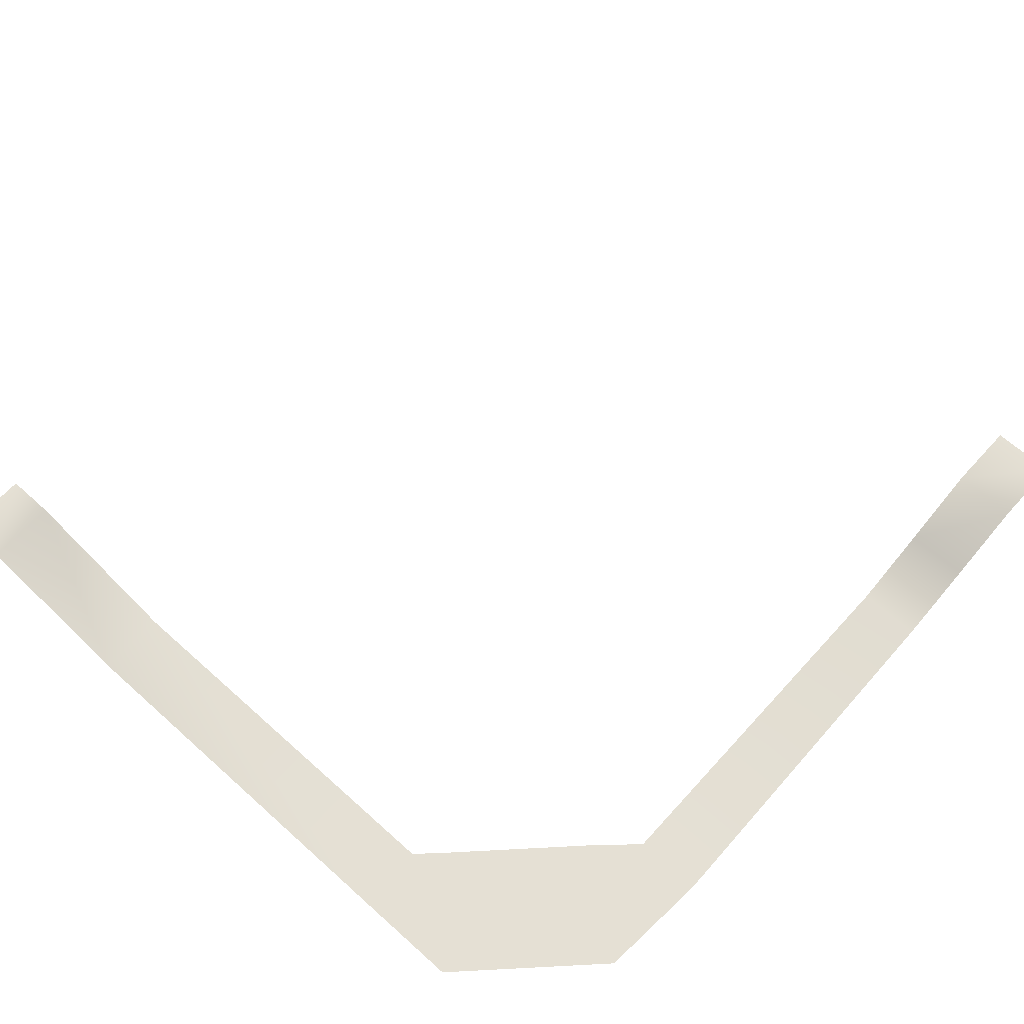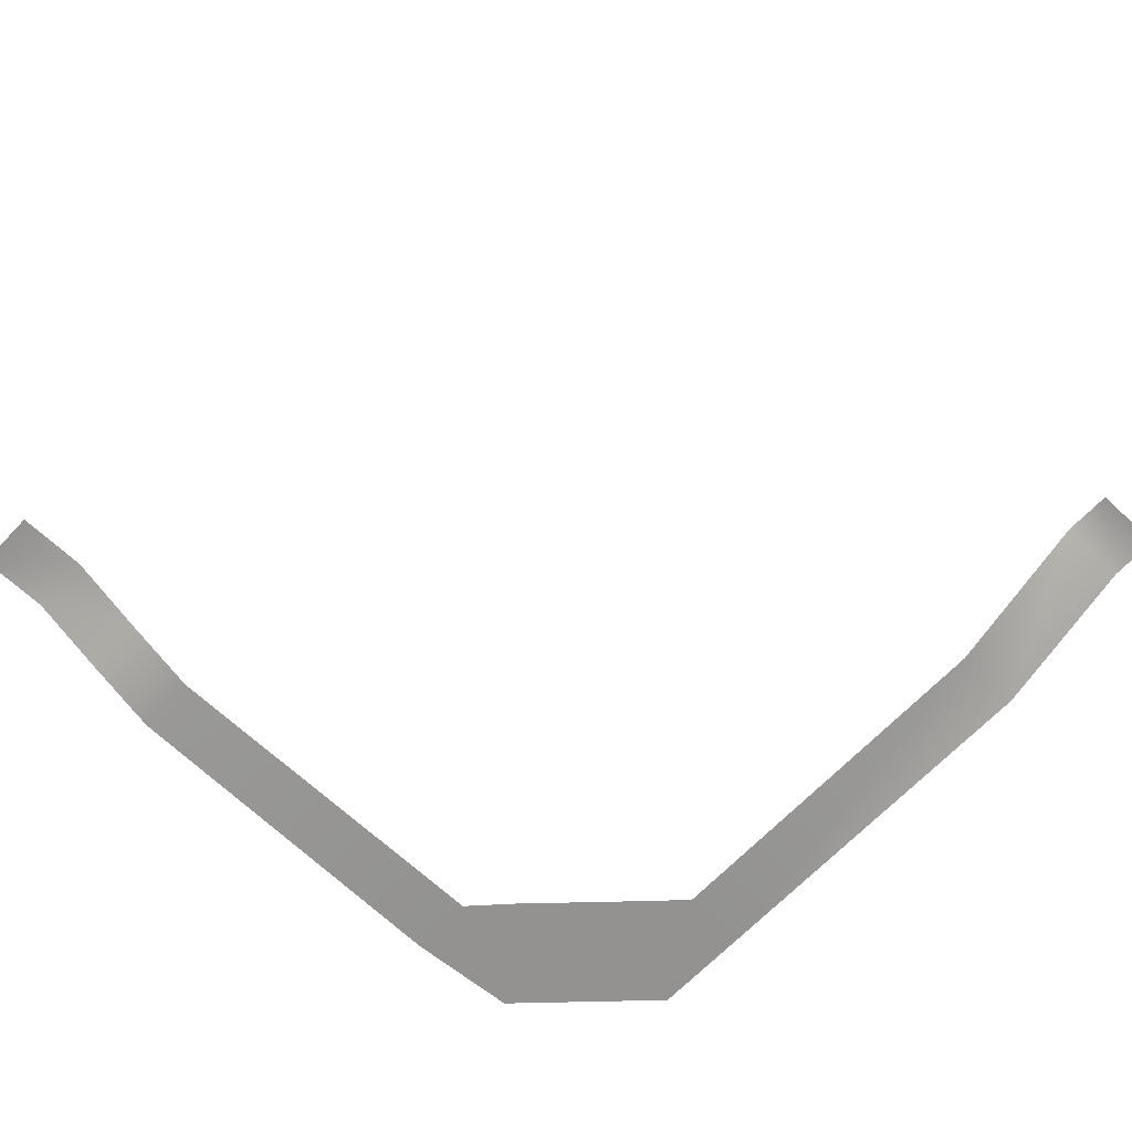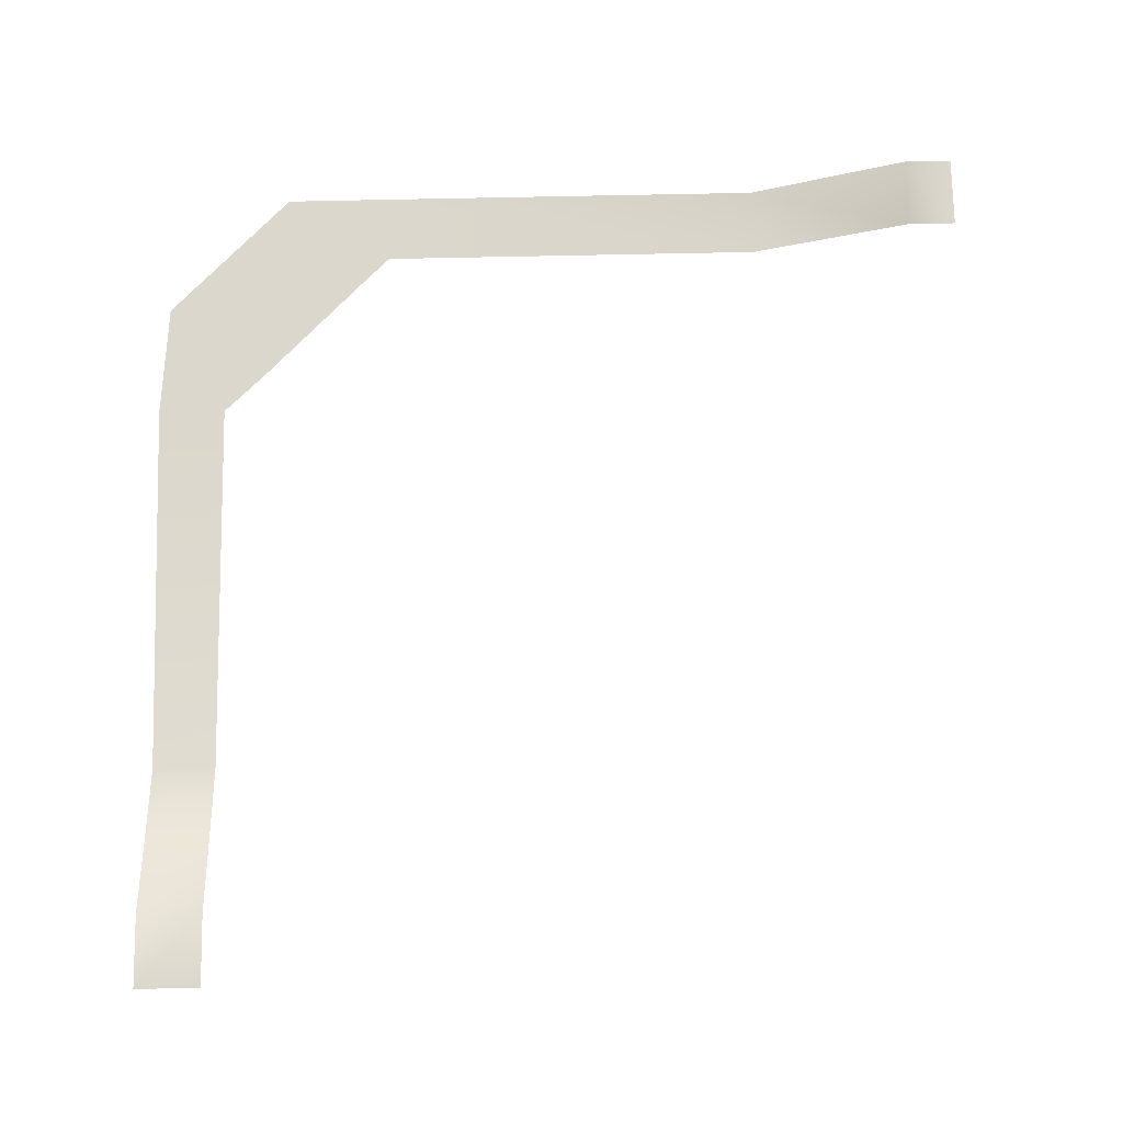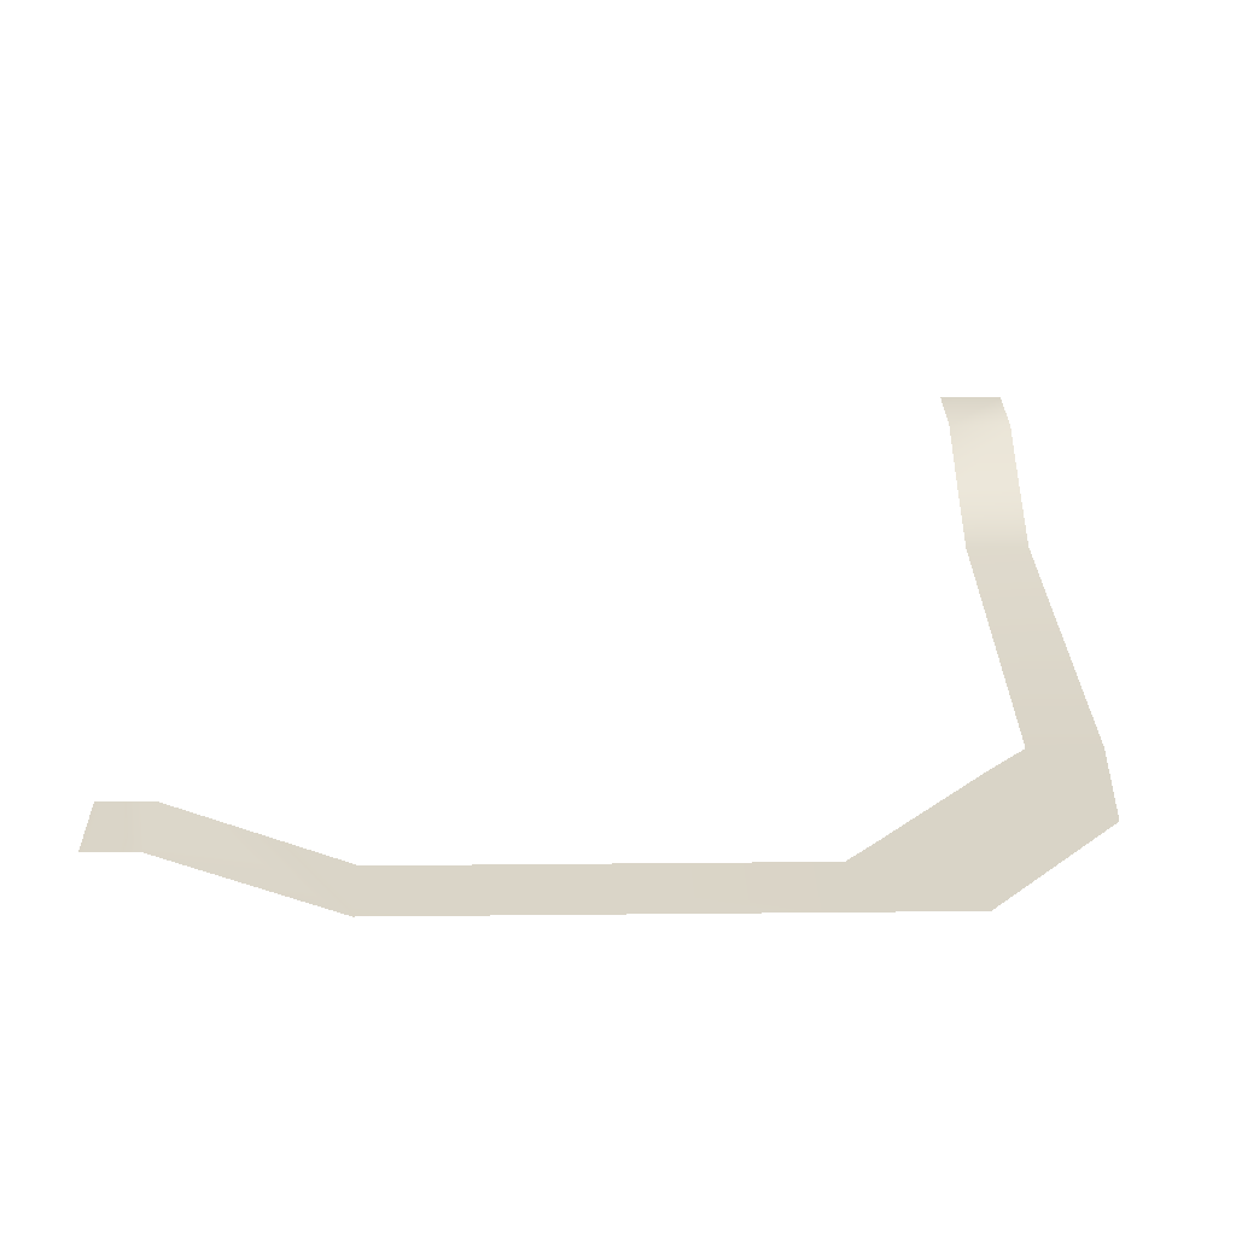
<metadata>
{"format":"obj","ext":"obj","renderer":"f3d","projection":"perspective","resolution":1024,"background":"white","views":[{"elev":65.5,"azim":42.2,"up":"+Y"},{"elev":-66.5,"azim":-133.4,"up":"+Y"},{"elev":73.2,"azim":178.9,"up":"+Y"},{"elev":28.8,"azim":-0.8,"up":"+Y"}]}
</metadata>
<code>
g sd004
v 92.07 -0.0004978 79.38
v 92.07 -0.0004978 -83.23
v -53.13 -0.0004978 79.38
v -53.13 -0.0004978 -83.23
v -52.24 -76.78 256
v 92.07 -74.92 252.3
v 92.07 -145.8 429.7
v -51.37 -145.8 429.7
v -51.37 -145.7 1297
v 104.5 -145.7 1297
v -139.7 -145.6 1380
v 84.95 -145.6 1559
v -385.5 -145.5 1628
v -198.4 -145.5 1844
v -444.6 -145.4 1686
v -444.9 -145.4 1845
v -1335 -145.3 1687
v -1335 -145.3 1846
v -1694 -0.9177 1687
v -1694 -0.9177 1851
v -1804 -0.8249 1687
v -1805 -0.8249 1851
f 3 1 2
f 2 4 3
f 1 5 6
f 8 7 5
f 7 9 10
f 9 7 8
f 10 11 12
f 11 10 9
f 12 13 14
f 13 12 11
f 14 15 16
f 15 14 13
f 16 17 18
f 17 16 15
f 18 19 20
f 19 18 17
f 20 21 22
f 21 20 19
f 6 5 7
f 5 1 3

</code>
